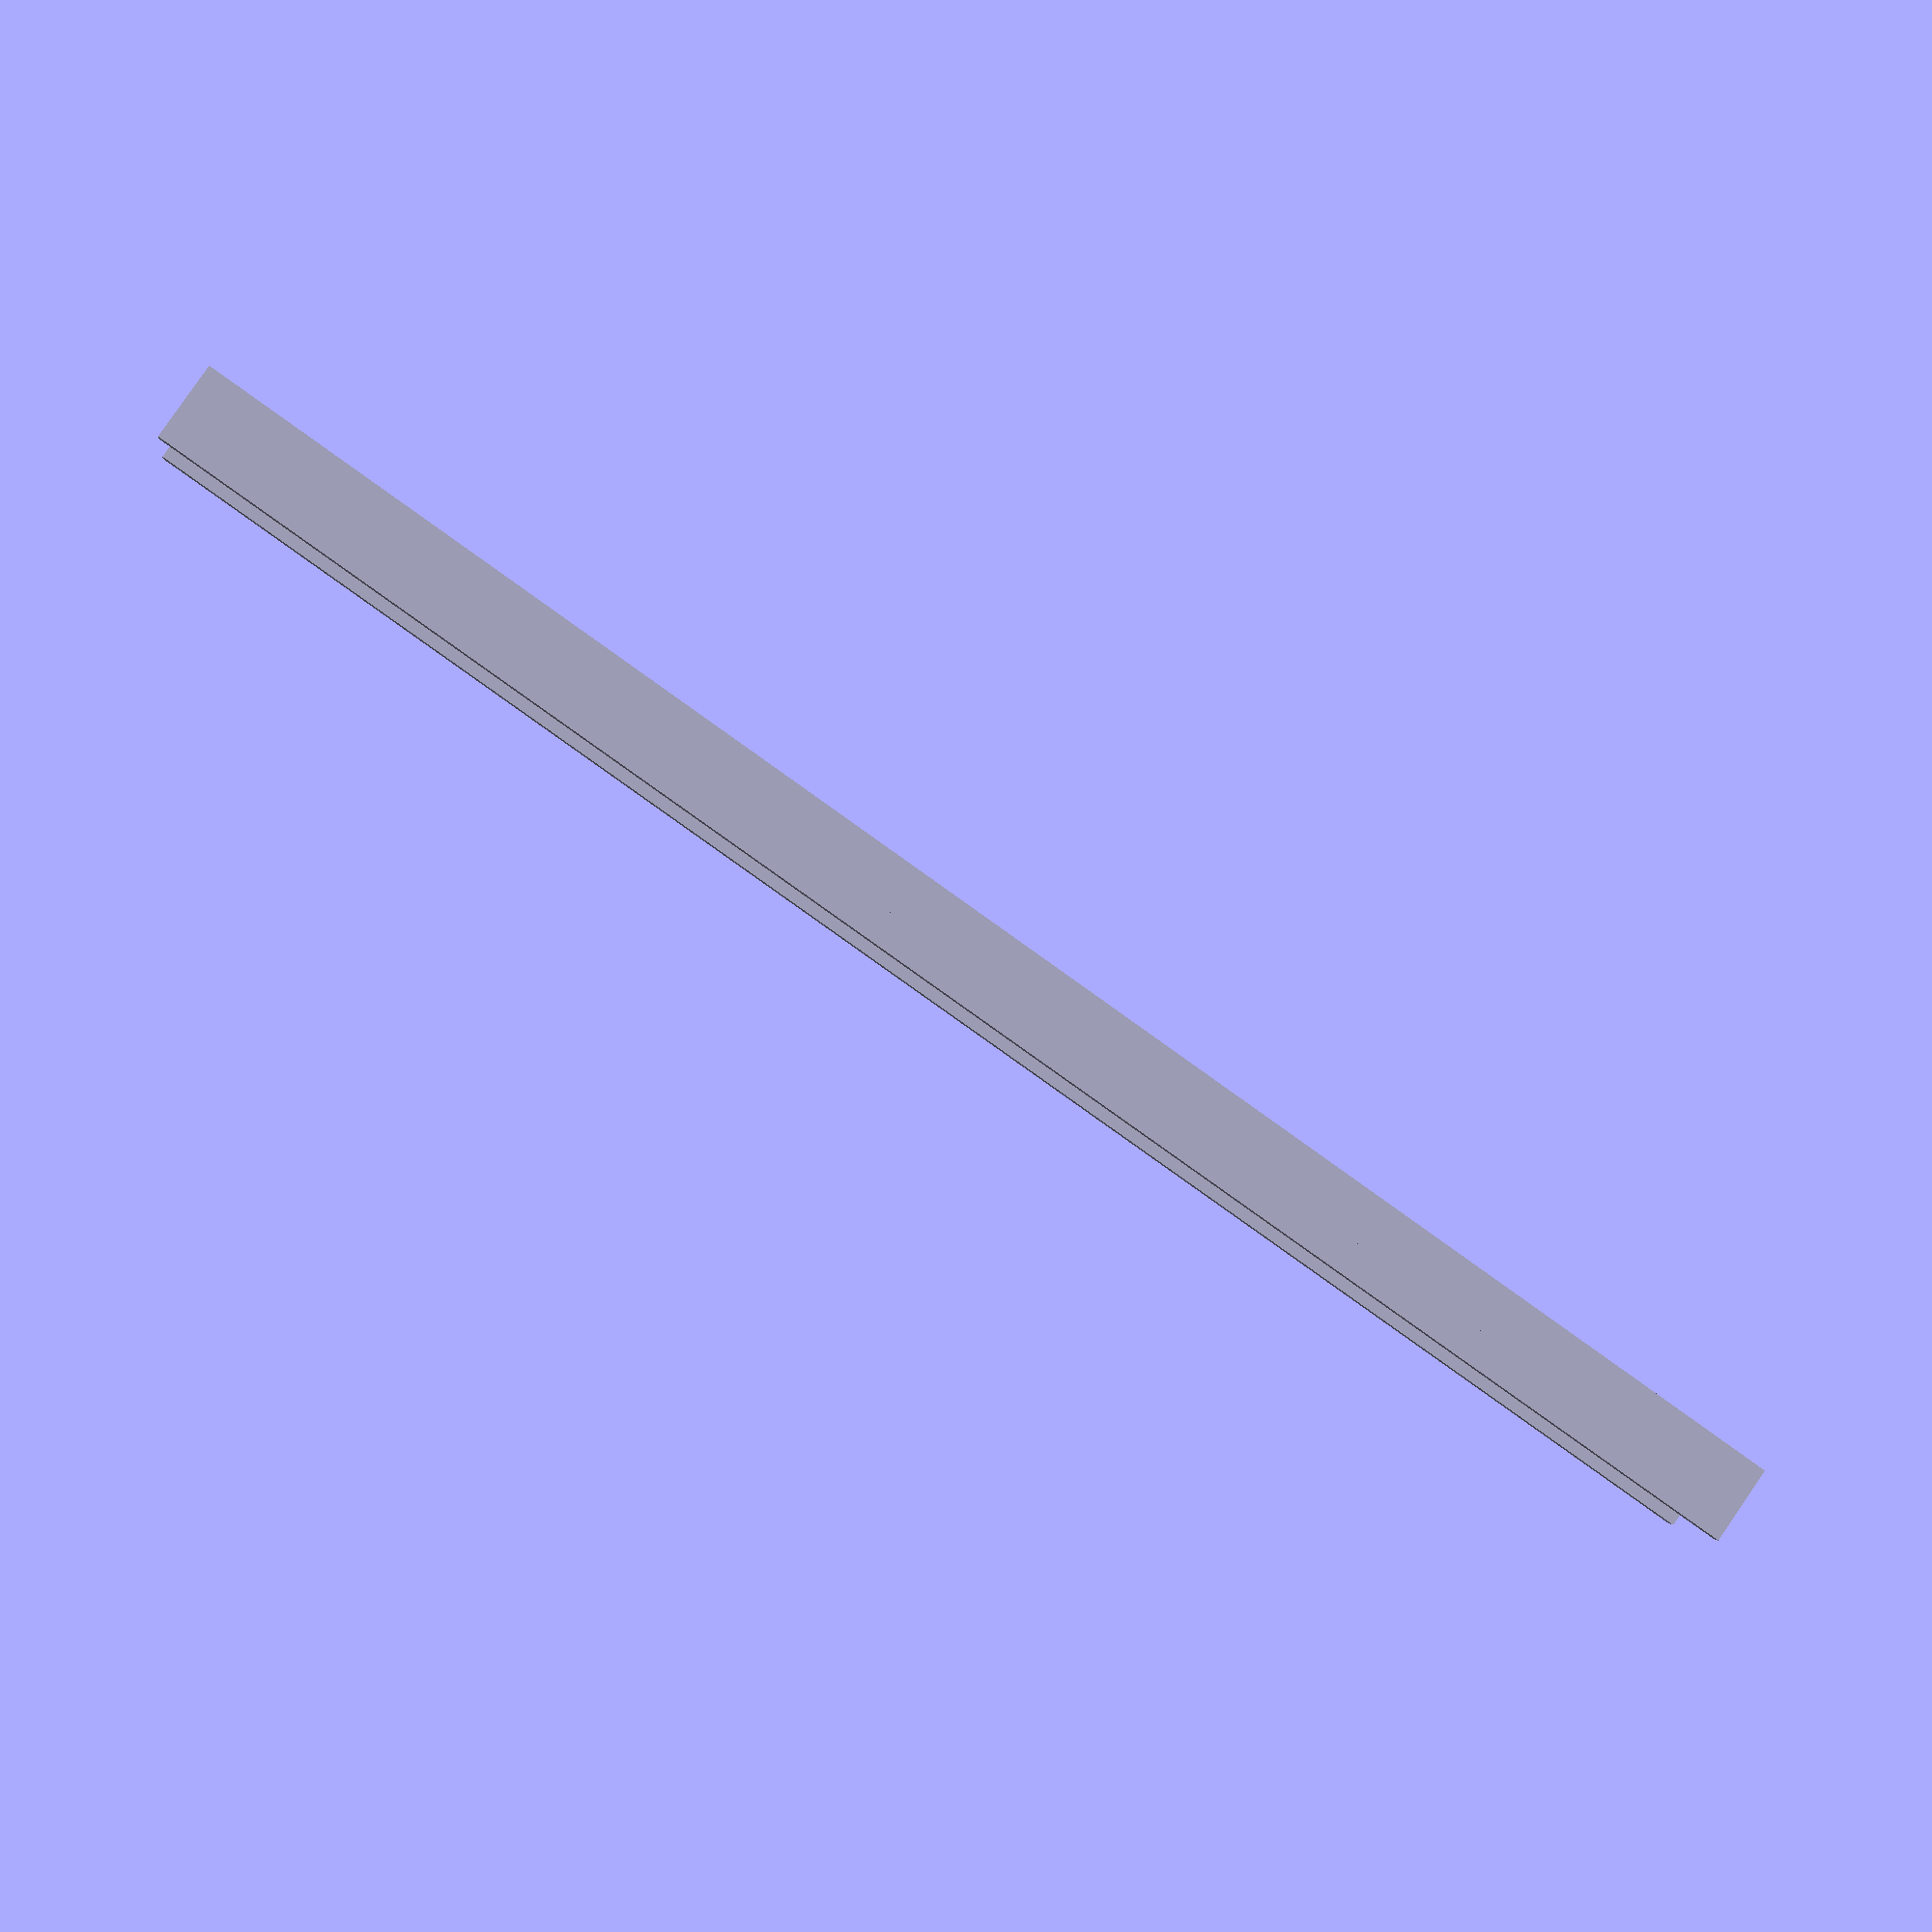
<openscad>
//
//
//  Part of the customizable Bridge Creator
//  Will Merrell
//  April 4, 2021
//
//
// Bridge Creator is free software: you can redistribute it and/or modify it under the terms of the
// GNU General Public License as published by the Free Software Foundation, either version 3 of
// the License, or (at your option) any later version.
//
// Bridge Creator is distributed in the hope that it will be useful, but WITHOUT ANY WARRANTY;
// without even the implied warranty of MERCHANTABILITY or FITNESS FOR A PARTICULAR PURPOSE.
// See the GNU General Public License for more details.
//
// You should have received a copy of the GNU General Public License along with Bridge Creator/.
// If not, see <https://www.gnu.org/licenses/>.
//

function angle_of(Xlen, Ylen) = atan2(Xlen, Ylen);

function hypotenuse(A, B) = sqrt((A*A)+(B*B));

//
// beam
// type:   I: an I beam, T: a T Beam, L: an L Beam, O: a box beam with holes. X: an X braced beam, B: a box beam
// length: length of the beam
// height: is always the height of the web, the thickness of the beam from flange to flange
// width:  is always the width of the flanges perpendicular to the web
// thick:  is the thickness of the material that makes the web and flanges
// start:  for X or O beams the start point of the pattern
// end:    for X or O beams the end point of the pattern
//
// beam("I", 33.5, 3.5, 3, 0.3);
//
module beam(type, length, height, width, thick, start=undef, end=undef) {
  ha  = height/2;
  wa  = width/2;
  ta  = thick/2;
  hl  = thick*2;
  off = (wa*2)+hl;
  st  = is_undef(start) ? wa : start+width;
  en  = is_undef(end) ? length-wa : end-width;
  // echo(st=st, off=off, en=en);
  xx  = width-(thick*2);
  ln  = ceil((en-st)/xx);
  len = (en-st)/ln;

  if(type=="I" || type=="i") {
    translate([0, -ta, -ha])
      cube([length, thick, height]);
    translate([0, -wa, -ha])
      cube([length, width, thick]);
    translate([0, -wa, ha])
      cube([length, width, thick]);
  } else if(type=="T" || type=="t") {
    translate([0, -ta, -ha])
      cube([length, thick, height]);
    translate([0, -wa, ha-thick])
      cube([length, width, thick]);
  } else if(type=="L" || type=="l") {
    translate([0, 0, 0])
      cube([length, thick, height]);
    translate([0, -width, 0])
      cube([length, width, thick]);
  } else if(type=="O" || type=="o") {
    translate([0, -wa+thick, -ha])
      cube([length, thick, height]);
    translate([0, wa-(thick*2), -ha])
      cube([length, thick, height]);

    translate([0, -wa, -ha]) {
      difference() {
        cube([length, width, thick]);
        for(i = [st : off : en]) {
          // echo(i=i);
          hull() {
            translate([i, wa, ta]) cylinder(h=hl, d=wa, center=true, $fn=36);
            translate([i+hl, wa, ta]) cylinder(h=hl, d=wa, center=true, $fn=36);
          }
        }
      }
    }
    translate([0, -wa, ha]) {
      difference() {
        cube([length, width, thick]);
        for(i = [st : off : en]) {
          hull() {
            translate([i, wa, ta]) cylinder(h=hl, d=wa, center=true, $fn=36);
            translate([i+hl, wa, ta]) cylinder(h=hl, d=wa, center=true, $fn=36);
          }
        }
      }
    }
  } else if(type=="X" || type=="x") {
    translate([0,   -wa+thick,     -ha])     cube([length, thick,   height]);
    translate([0,    wa-(thick*2), -ha])     cube([length, thick,   height]);

    translate([0,   -wa,           -ha])     cube([length, thick*2, thick]);
    translate([0,    wa-(thick*2), -ha])     cube([length, thick*2, thick]);
    translate([0,   -wa,            ha-ta])  cube([length, thick*2, thick]);
    translate([0,    wa-(thick*2),  ha-ta])  cube([length, thick*2, thick]);

    translate([0,   -wa,            ha-ta])  cube([st,     width,   thick]);
    translate([en,  -wa,            ha-ta])  cube([st,     width,   thick]);
    translate([0,   -wa,           -ha])     cube([st,     width,   thick]);
    translate([en,  -wa,           -ha])     cube([st,     width,   thick]);

    xang = angle_of(width, len+thick+ta);
    xlen = hypotenuse(len-thick, width);
    for(i = [st : len : en-wa]) {
      translate([i,       -wa,         ha+ta]) rotate([ 0, 0,  xang]) cube([xlen, thick, ta]);
      translate([i-thick,  wa-thick,   ha+ta]) rotate([ 0, 0, -xang]) cube([xlen, thick, ta]);
      translate([i,       -wa,        -ha-ta]) rotate([ 0, 0,  xang]) cube([xlen, thick, ta]);
      translate([i-thick,  wa-thick,  -ha-ta]) rotate([ 0, 0, -xang]) cube([xlen, thick, ta]);
    }
  } else if(type=="C" || type=="c") {
    translate([0,   -wa,     -ha])     cube([length, thick,   height]);
    translate([0,    wa-ta, -ha])     cube([length, thick,   height]);

    translate([0,   -wa,           -ta])     cube([length, thick*2, thick]);
    translate([0,    wa-(thick)-ta, -ta])     cube([length, thick*2, thick]);
    translate([0,   -wa,           -ta])     cube([st,     width,   thick]);
    translate([en,  -wa,           -ta])     cube([st,     width,   thick]);

    xang = angle_of(width, len+thick+ta);
    xlen = hypotenuse(width, len);
    for(i = [st : len : en-wa]) {
      translate([i,       -wa+ta,         -ta]) rotate([ 0, 0,  xang]) cube([xlen, thick, thick]);
      translate([i-thick,  wa-ta,   -ta]) rotate([ 0, 0, -xang]) cube([xlen, thick, thick]);
    }
  } else if(type=="V" || type=="v") {
    translate([0,   -wa,     -ha])     cube([length, thick,   height]);
    translate([0,    wa-ta, -ha])     cube([length, thick,   height]);

    translate([0,   -wa,           -ta])     cube([length, thick*2, thick]);
    translate([0,    wa-(thick)-ta, -ta])     cube([length, thick*2, thick]);
    translate([0,   -wa,           -ta])     cube([st,     width,   thick]);
    translate([en,  -wa,           -ta])     cube([st,     width,   thick]);

    xang = angle_of(width, len+thick+ta);
    xlen = hypotenuse(width, len);
    stop = ((en-wa-st)/len);
    // for(i = [st : len : en-wa]) {
    for(i = [0 : 1 : stop]) {
      echo(st=st, en=en, stop=stop, i=i)
      if ((i%2) > 0) {
        translate([(i*len)+st,       -wa+ta,         -ta]) rotate([ 0, 0,  xang]) cube([xlen, thick, thick]);
        // translate([i-thick,  wa-ta,   -ta]) rotate([ 0, 0, -xang]) cube([xlen, thick, thick]);
      } else {
        // translate([i,       -wa+ta,         -ta]) rotate([ 0, 0,  xang]) cube([xlen, thick, thick]);
        translate([(i*len)-thick+st,  wa-ta,   -ta]) rotate([ 0, 0, -xang]) cube([xlen, thick, thick]);
      }
    }
  } else if(type=="B" || type=="b") {
    translate([0, -wa+thick, -ha])     cube([length, thick, height]);
    translate([0, wa-(thick*2), -ha])  cube([length, thick, height]);
    translate([0, -wa, -ha])        cube([length, width, thick]);
    translate([0, -wa, ha])         cube([length, width, thick]);
  }
}

// Xpos, Ypos, Zpos
module beam_to(start, end, rot, type, height, width, thick) {
  echo(start=start, end=end, rot=rot, type=type, height=height, width=width, thick=thick);
  yang = angle_of(end.z-start.z, hypotenuse(end.x-start.x,end.y-start.y));
  zang = angle_of(end.y-start.y, end.x-start.x);
  len  = hypotenuse(end.z-start.z, hypotenuse(end.x-start.x, end.y-start.y));
  offset = (height > width ? height : width)*2;
  translate([start.x, start.y, start.z])
    rotate([rot, -yang, zang]) 
      translate([-offset, 0, 0]) 
        beam(type, len+(offset*2), height, width, thick, offset, len+offset);
  // echo(len=len, offset=offset, yang=yang, zang=zang);
  // translate([start.x, start.y, start.z])
  //   color("blue") cube([1, 1, 10], true);
  // translate([end.x, end.y, end.z])
  //   color("red") cube([1, 1, 10], true);
}

// rotate([0,0,90]) 
beam("v", 33.5, 1.5, 3, 0.3);

// difference () {
  //  beam_to([0,0,0], [55,0,25], 0, "c", 3.5, 3, 0.3);

//   translate([-10, -5, -15])
//     cube([20,10,15]);

//   translate([15, 5, 40])
//     cube([10,10,10]);
// }
</openscad>
<views>
elev=96.5 azim=189.6 roll=145.4 proj=p view=wireframe
</views>
